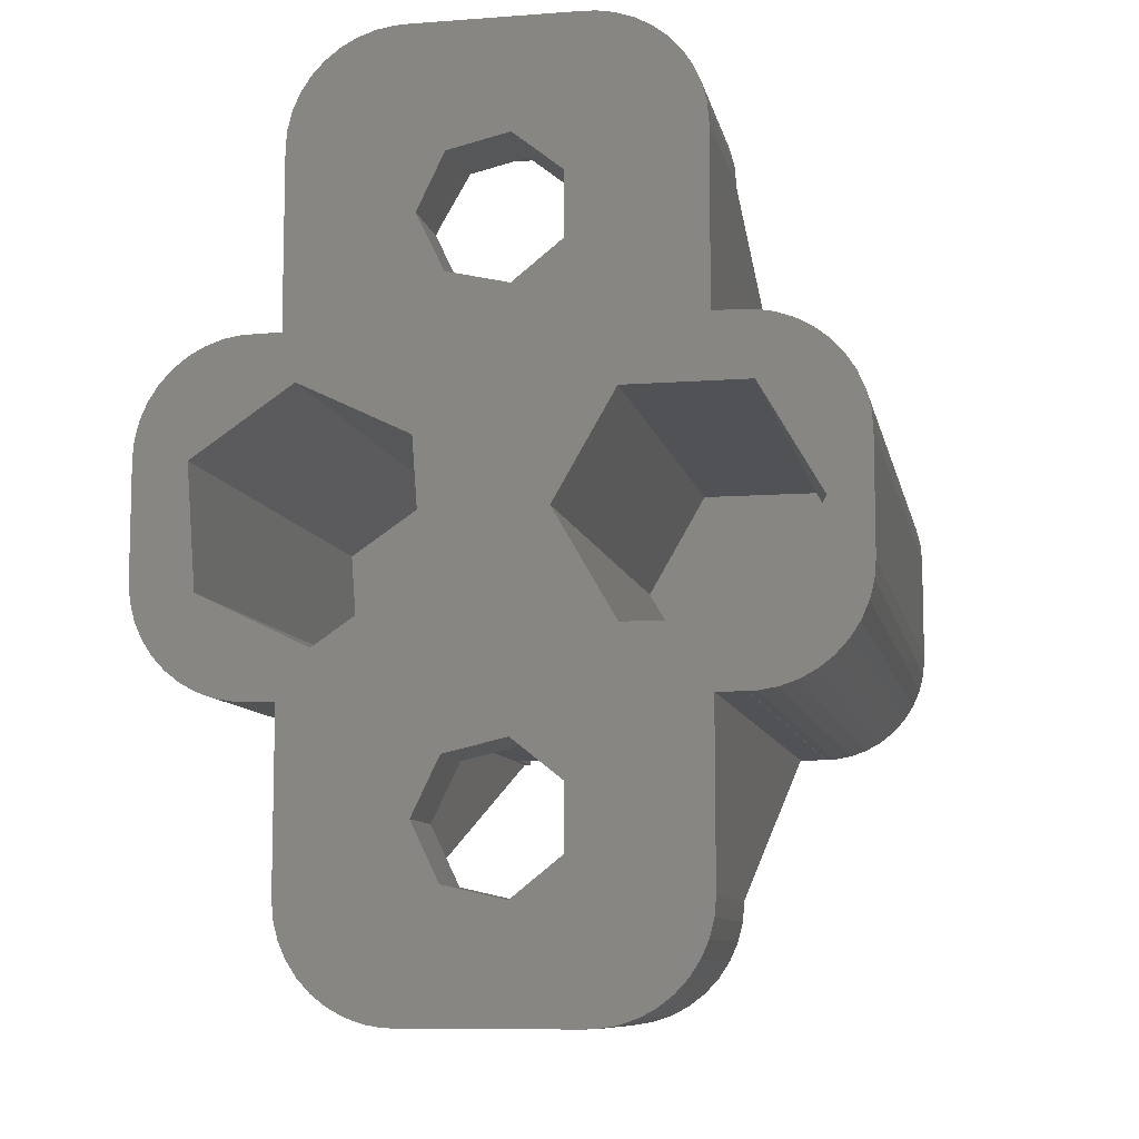
<metadata>
{"format":"stl","ext":"stl","renderer":"f3d","projection":"perspective","resolution":1024,"background":"white","views":[{"elev":-9.2,"azim":-168.8,"up":"+Y"}]}
</metadata>
<code>
# stl→obj: 432 verts, 868 faces
v -9 3 -1.776e-15
v -8.959 2.506 -1.776e-15
v -9 3 18.85
v -8.959 2.506 18.85
v -9 6 -1.776e-15
v -8.959 6.494 -1.776e-15
v -8.837 6.974 -1.776e-15
v -8.638 7.428 -1.776e-15
v -8.367 7.843 -1.776e-15
v -8.032 8.207 -1.776e-15
v -7.641 8.511 -1.776e-15
v -7.205 8.747 -1.776e-15
v -6.736 8.908 -1.776e-15
v -6.248 8.99 -1.776e-15
v -6 8.99 -1.776e-15
v -6 9 -1.776e-15
v 6 9 -1.776e-15
v 4.893 7.741 -1.776e-15
v 7.205 8.747 -1.776e-15
v 7.641 8.511 -1.776e-15
v 7.578 5.91 -1.776e-15
v 8.959 6.494 -1.776e-15
v 9 6 -1.776e-15
v 8.032 8.207 -1.776e-15
v 8.367 7.843 -1.776e-15
v 7.335 2.669 -1.776e-15
v 9 3 -1.776e-15
v 8.959 2.506 -1.776e-15
v 4.407 1.259 -1.776e-15
v 8.367 1.157 -1.776e-15
v 8.032 0.793 -1.776e-15
v -3.025 7.315 -1.776e-15
v 1.965 6.331 -1.776e-15
v -1.4 4.5 -1.776e-15
v -3.025 1.685 -1.776e-15
v 7.641 0.489 -1.776e-15
v 7.205 0.253 -1.776e-15
v 1.722 3.09 -1.776e-15
v 8.837 6.974 -1.776e-15
v 8.638 7.428 -1.776e-15
v -6 0.01 -1.776e-15
v 6 0 -1.776e-15
v -6 0 -1.776e-15
v -6.275 1.685 -1.776e-15
v -7.9 4.5 -1.776e-15
v -6.248 0.01 -1.776e-15
v -6.736 0.092 -1.776e-15
v -7.205 0.253 -1.776e-15
v -7.641 0.489 -1.776e-15
v -8.032 0.793 -1.776e-15
v -8.367 1.157 -1.776e-15
v -8.638 1.572 -1.776e-15
v -8.837 2.026 -1.776e-15
v -6.275 7.315 -1.776e-15
v 8.638 1.572 -1.776e-15
v 8.837 2.026 -1.776e-15
v 6 8.99 -1.776e-15
v 6.248 8.99 -1.776e-15
v 6.736 8.908 -1.776e-15
v 6.736 0.092 -1.776e-15
v 6.248 0.01 -1.776e-15
v 6 0.01 -1.776e-15
v -9 6 18.85
v -8.638 1.572 18.85
v -8.837 2.026 18.85
v -8.367 1.157 18.85
v -8.032 0.793 18.85
v -7.641 0.489 18.85
v -7.205 0.253 18.85
v -6.736 0.092 18.85
v -6.248 0.01 18.85
v -6 0.01 18.85
v -3.1 0 18.85
v -6 0 18.85
v -6.39 3.662 18.85
v -3.1 2.569 18.85
v -4.65 2.569 18.85
v -6 8.99 18.85
v -6.248 8.99 18.85
v -5.08 2.617 18.85
v -5.08 6.383 18.85
v -6.39 5.338 18.85
v -4.65 6.431 18.85
v -4.65 6.285 18.85
v -3.1 9 18.85
v -3.1 6.431 18.85
v -6 9 18.85
v -6.736 8.908 18.85
v -7.205 8.747 18.85
v -7.641 8.511 18.85
v -8.032 8.207 18.85
v -8.367 7.843 18.85
v -8.638 7.428 18.85
v -8.837 6.974 18.85
v -8.959 6.494 18.85
v -4.65 2.715 18.85
v -5.25 0 0
v -3.1 0 17.37
v -3.255 0 5
v 3.255 0 5
v 5.245 0 18.81
v 5.25 0 5
v 5.245 0 5
v 5.25 0 0
v -5.25 0 5
v -5.245 0 5
v -5.245 0 18.81
v 3.1 0 17.37
v -3.255 0 18.81
v 3.255 0 18.81
v 3.1 0 18.85
v 6 0 18.85
v 6 0.01 18.85
v 6.248 0.01 18.85
v 6.736 0.092 18.85
v 7.205 0.253 18.85
v 7.641 0.489 18.85
v 8.032 0.793 18.85
v 8.367 1.157 18.85
v 8.638 1.572 18.85
v 8.837 2.026 18.85
v 8.959 2.506 18.85
v 9 3 18.85
v 9 6 18.85
v 8.959 6.494 18.85
v 8.837 6.974 18.85
v 8.638 7.428 18.85
v 8.367 7.843 18.85
v 8.032 8.207 18.85
v 7.641 8.511 18.85
v 7.205 8.747 18.85
v 6.736 8.908 18.85
v 6.248 8.99 18.85
v 6 8.99 18.85
v 6 9 18.85
v -3.255 9 18.75
v 5.25 9 5
v 5.25 9 0
v 5.245 9 18.75
v 3.1 9 18.85
v -5.25 9 5
v -5.25 9 0
v 5.245 9 5
v 3.255 9 18.75
v 3.255 9 5
v 3.1 9 17.37
v -5.245 9 18.75
v -3.1 9 17.37
v -5.245 9 5
v -3.255 9 5
v -6.275 7.315 14.35
v -7.9 4.5 14.35
v -6.275 1.685 14.35
v -3.025 7.315 14.35
v -1.4 4.5 14.35
v -3.025 1.685 14.35
v 4.893 7.741 14.35
v 1.965 6.331 14.35
v 1.722 3.09 14.35
v 7.578 5.91 14.35
v 7.335 2.669 14.35
v 4.407 1.259 14.35
v -3.1 6.431 17.37
v -4.65 6.431 17.37
v -4.65 6.285 17.37
v -3.446 6.01 14.86
v -3.446 6.01 17.37
v -5.08 6.383 14.86
v -6.39 5.338 14.86
v -6.39 3.662 14.86
v -5.08 2.617 14.86
v -4.65 2.715 17.37
v -3.446 2.99 14.86
v -3.446 2.99 17.37
v -4.65 2.569 17.37
v -3.1 2.569 17.37
v 4.65 2.715 17.37
v 3.1 2.569 17.37
v 4.65 2.569 17.37
v 3.446 2.99 17.37
v 3 3.875 17.37
v 3 3.916 17.37
v -3 3.916 17.37
v -3 3.875 17.37
v 3.1 2.569 18.85
v 4.65 2.569 18.85
v 4.65 2.715 18.85
v 5.08 2.617 18.85
v 6.39 3.662 18.85
v 6.39 5.338 18.85
v 5.08 6.383 18.85
v 3.1 6.431 18.85
v 4.65 6.431 18.85
v 4.65 6.285 18.85
v -5.25 -4.629 0
v -5.209 -5.123 0
v -0.4298 -0.9416 0
v 1.931 -2.825 0
v 5.25 -4.629 0
v 5.209 -5.123 0
v 5.087 -5.603 0
v 4.888 -6.057 0
v 4.617 -6.472 0
v 4.282 -6.836 0
v 3.891 -7.14 0
v 3.455 -7.376 0
v 2.986 -7.537 0
v 2.498 -7.619 0
v 2.25 -7.619 0
v 2.25 -7.629 0
v -2.25 -7.619 0
v -2.25 -7.629 0
v 1.204 -1.315 0
v -1.74 -3.663 0
v -1.74 -1.987 0
v -2.498 -7.619 0
v -2.986 -7.537 0
v -3.455 -7.376 0
v -3.891 -7.14 0
v -4.282 -6.836 0
v -4.617 -6.472 0
v -4.888 -6.057 0
v -5.087 -5.603 0
v 1.204 -4.335 0
v -0.4298 -4.708 0
v -5.25 -4.629 5
v 5.25 -4.629 5
v -5.245 -4.616 5
v -5.209 -5.123 5
v 1.625 -5.639 5
v 2.498 -7.619 5
v 2.986 -7.537 5
v 2.25 -7.619 5
v 2.25 -7.629 5
v -1.625 -5.639 5
v -3.25 -2.825 5
v -1.625 -0.01 5
v -2.25 -7.619 5
v -2.25 -7.629 5
v -3.255 -4.616 5
v -2.986 -7.537 5
v -2.498 -7.619 5
v -3.455 -7.376 5
v -3.891 -7.14 5
v -4.282 -6.836 5
v -4.617 -6.472 5
v -5.087 -5.603 5
v -4.888 -6.057 5
v 5.245 -4.616 5
v 3.25 -2.825 5
v 3.255 -4.616 5
v 5.087 -5.603 5
v 4.888 -6.057 5
v 3.891 -7.14 5
v 4.282 -6.836 5
v 4.617 -6.472 5
v 1.625 -0.01 5
v 3.455 -7.376 5
v 5.209 -5.123 5
v 3.1 6.431 17.37
v 3 5.125 17.37
v 3.446 6.01 17.37
v -3 5.084 17.37
v -3 5.125 17.37
v 4.65 6.285 17.37
v 3 5.084 17.37
v 4.65 6.431 17.37
v -5.25 13.63 0
v -5.25 13.63 5
v -3.255 13.6 5
v -5.245 13.6 5
v -3.25 11.82 5
v 5.245 13.6 5
v 5.25 13.63 5
v 1.625 14.64 5
v 3.25 11.82 5
v 3.255 13.6 5
v 5.209 14.12 5
v 5.087 14.6 5
v 2.986 16.54 5
v 3.455 16.38 5
v 2.498 16.62 5
v 2.25 16.62 5
v 2.25 16.63 5
v -2.25 16.62 5
v -1.625 14.64 5
v 4.282 15.84 5
v 3.891 16.14 5
v -2.25 16.63 5
v 4.617 15.47 5
v -2.986 16.54 5
v -2.498 16.62 5
v -3.455 16.38 5
v -3.891 16.14 5
v -4.282 15.84 5
v -4.617 15.47 5
v -4.888 15.06 5
v -5.087 14.6 5
v -5.209 14.12 5
v -1.625 9.01 5
v 4.888 15.06 5
v 1.625 9.01 5
v 5.25 13.63 0
v -1.74 12.66 0
v -5.209 14.12 0
v -5.087 14.6 0
v -1.74 10.99 0
v -0.4298 13.71 0
v -3.891 16.14 0
v -3.455 16.38 0
v -2.25 16.62 0
v -2.25 16.63 0
v -2.498 16.62 0
v -2.986 16.54 0
v 2.25 16.62 0
v 2.25 16.63 0
v 1.204 13.33 0
v -4.888 15.06 0
v -4.617 15.47 0
v 2.498 16.62 0
v 2.986 16.54 0
v 3.455 16.38 0
v 3.891 16.14 0
v 4.282 15.84 0
v 4.617 15.47 0
v 4.888 15.06 0
v 5.087 14.6 0
v 5.209 14.12 0
v -0.4298 9.942 0
v 1.204 10.31 0
v 1.931 11.82 0
v -4.282 15.84 0
v -4.65 6.65 14.35
v -4.172 6.596 14.35
v -3.309 2.819 14.35
v -5.128 2.404 14.35
v -6.746 4.022 14.35
v -6.587 3.567 14.35
v -6.8 4.5 14.35
v -6.331 3.159 14.35
v -3.717 2.563 14.35
v -4.65 2.35 14.35
v -5.99 2.819 14.35
v -5.583 2.563 14.35
v -4.172 2.404 14.35
v -5.583 6.437 14.35
v -5.128 6.596 14.35
v -2.969 3.159 14.35
v -2.713 5.433 14.35
v -2.554 4.978 14.35
v -2.713 3.567 14.35
v -2.554 4.022 14.35
v -2.5 4.5 14.35
v -2.969 5.84 14.35
v -3.309 6.181 14.35
v -3.717 6.437 14.35
v -5.99 6.181 14.35
v -6.331 5.84 14.35
v -6.587 5.433 14.35
v -6.746 4.978 14.35
v 3.717 6.437 14.35
v 4.172 6.596 14.35
v 6.587 3.567 14.35
v 5.128 2.404 14.35
v 2.969 3.159 14.35
v 4.172 2.404 14.35
v 3.717 2.563 14.35
v 2.554 4.022 14.35
v 3.309 2.819 14.35
v 2.713 3.567 14.35
v 6.331 3.159 14.35
v 5.583 2.563 14.35
v 4.65 2.35 14.35
v 5.99 2.819 14.35
v 2.969 5.84 14.35
v 3.309 6.181 14.35
v 6.746 4.022 14.35
v 5.99 6.181 14.35
v 6.331 5.84 14.35
v 6.8 4.5 14.35
v 6.746 4.978 14.35
v 6.587 5.433 14.35
v 5.583 6.437 14.35
v 5.128 6.596 14.35
v 4.65 6.65 14.35
v 2.713 5.433 14.35
v 2.554 4.978 14.35
v 2.5 4.5 14.35
v -2.719 4.5 17.34
v -3 5.084 17.34
v -2.719 4.5 14.86
v -3 3.916 17.34
v -3 3.875 18.19
v -3 5.125 18.19
v 3 3.875 18.19
v 3 5.084 17.34
v 3 3.916 17.34
v 3 5.125 18.19
v 3.446 2.99 14.86
v 2.719 4.5 17.34
v 2.719 4.5 14.86
v 5.08 2.617 14.86
v 6.39 3.662 14.86
v 6.39 5.338 14.86
v 5.08 6.383 14.86
v 3.446 6.01 14.86
v -0.4298 -0.9416 2
v -1.74 -1.987 2
v -1.74 -3.663 2
v 1.204 -1.315 2
v 1.931 -2.825 2
v 1.204 -4.335 2
v -0.4298 -4.708 2
v -1.625 -5.639 2
v -3.25 -2.825 2
v 1.625 -5.639 2
v 3.25 -2.825 2
v 1.625 -0.01 2
v -1.625 -0.01 2
v -1.625 9.01 2
v -3.25 11.82 2
v 1.625 9.01 2
v 3.25 11.82 2
v 1.625 14.64 2
v -1.625 14.64 2
v -0.4298 13.71 2
v -1.74 12.66 2
v -1.74 10.99 2
v 1.204 13.33 2
v 1.931 11.82 2
v 1.204 10.31 2
v -0.4298 9.942 2
f 1 2 3
f 3 2 4
f 1 5 2
f 2 5 6
f 2 6 7
f 2 7 8
f 2 8 9
f 2 9 10
f 2 10 11
f 2 11 12
f 2 12 13
f 2 13 14
f 2 14 15
f 15 16 17
f 18 19 20
f 21 22 23
f 18 24 25
f 26 27 28
f 29 30 31
f 32 33 34
f 35 36 37
f 34 29 35
f 34 38 29
f 18 39 22
f 18 40 39
f 41 42 43
f 44 42 41
f 44 2 45
f 2 46 47
f 2 47 48
f 2 48 49
f 2 49 50
f 2 50 51
f 2 51 52
f 2 52 53
f 38 34 33
f 15 45 2
f 2 44 41
f 18 22 21
f 15 17 32
f 15 32 54
f 15 54 45
f 46 2 41
f 18 20 24
f 26 30 29
f 26 55 30
f 26 56 55
f 26 28 56
f 32 17 57
f 18 25 40
f 21 23 27
f 21 27 26
f 32 57 58
f 32 58 59
f 32 59 19
f 32 19 18
f 29 31 36
f 29 36 35
f 32 18 33
f 35 37 60
f 35 60 61
f 35 61 62
f 35 62 42
f 35 42 44
f 1 3 5
f 5 3 63
f 63 3 4
f 64 63 65
f 65 63 4
f 66 63 64
f 67 63 66
f 68 63 67
f 69 63 68
f 70 63 69
f 71 63 70
f 72 63 71
f 73 63 72
f 73 72 74
f 75 63 73
f 76 77 73
f 78 79 63
f 77 80 73
f 80 75 73
f 81 63 82
f 83 63 81
f 83 81 84
f 85 63 83
f 85 83 86
f 78 63 85
f 87 78 85
f 88 63 79
f 89 63 88
f 90 63 89
f 91 63 90
f 92 63 91
f 93 63 92
f 94 63 93
f 95 63 94
f 96 80 77
f 75 82 63
f 2 53 4
f 4 53 65
f 53 52 65
f 65 52 64
f 52 51 64
f 64 51 66
f 51 50 66
f 66 50 67
f 67 50 49
f 68 67 49
f 68 49 48
f 69 68 48
f 69 48 47
f 70 69 47
f 70 47 46
f 71 70 46
f 71 46 41
f 72 71 41
f 43 74 41
f 41 74 72
f 97 43 42
f 98 99 100
f 101 102 42
f 101 103 102
f 104 97 42
f 74 43 97
f 74 97 105
f 74 105 106
f 73 74 107
f 100 108 98
f 73 107 109
f 109 99 98
f 100 110 111
f 112 111 110
f 112 101 42
f 112 110 101
f 100 111 108
f 98 73 109
f 106 107 74
f 102 104 42
f 112 42 62
f 113 112 62
f 113 62 61
f 114 113 61
f 114 61 60
f 115 114 60
f 115 60 37
f 116 115 37
f 116 37 36
f 117 116 36
f 117 36 31
f 118 117 31
f 118 31 30
f 119 118 30
f 119 30 55
f 120 119 55
f 120 55 56
f 121 120 56
f 121 56 28
f 122 121 28
f 122 28 27
f 123 122 27
f 123 27 23
f 124 123 23
f 23 22 125
f 124 23 125
f 22 39 126
f 125 22 126
f 39 40 127
f 126 39 127
f 40 25 128
f 127 40 128
f 25 24 129
f 128 25 129
f 20 130 24
f 24 130 129
f 19 131 20
f 20 131 130
f 59 132 19
f 19 132 131
f 58 133 59
f 59 133 132
f 57 134 58
f 58 134 133
f 134 57 17
f 135 134 17
f 136 87 85
f 137 17 138
f 139 140 135
f 16 87 141
f 16 141 142
f 16 142 17
f 142 138 17
f 17 137 135
f 139 137 143
f 144 140 139
f 137 139 135
f 145 140 144
f 145 146 140
f 147 87 136
f 148 136 85
f 149 87 147
f 141 87 149
f 148 145 150
f 136 148 150
f 145 148 146
f 15 78 16
f 16 78 87
f 14 79 15
f 15 79 78
f 13 88 14
f 14 88 79
f 12 89 13
f 13 89 88
f 11 90 12
f 12 90 89
f 10 91 11
f 11 91 90
f 9 92 10
f 10 92 91
f 8 93 9
f 9 93 92
f 7 94 8
f 8 94 93
f 6 95 7
f 7 95 94
f 5 63 6
f 6 63 95
f 54 151 152
f 45 54 152
f 152 153 44
f 45 152 44
f 32 154 151
f 54 32 151
f 155 154 34
f 34 154 32
f 155 34 156
f 156 34 35
f 156 35 153
f 153 35 44
f 18 157 158
f 33 18 158
f 33 158 159
f 38 33 159
f 21 160 157
f 18 21 157
f 160 21 161
f 161 21 26
f 161 26 162
f 162 26 29
f 162 29 159
f 159 29 38
f 148 85 86
f 163 148 86
f 163 86 83
f 164 163 83
f 164 83 84
f 165 164 84
f 166 167 165
f 168 166 165
f 84 81 165
f 81 168 165
f 168 81 82
f 169 168 82
f 169 82 75
f 170 169 75
f 80 171 75
f 75 171 170
f 96 172 80
f 173 172 174
f 171 172 173
f 80 172 171
f 172 96 77
f 175 172 77
f 76 176 77
f 77 176 175
f 176 76 73
f 98 176 73
f 176 98 108
f 177 176 178
f 178 176 108
f 177 178 179
f 180 176 177
f 181 176 180
f 182 181 180
f 183 176 184
f 174 176 183
f 181 184 176
f 175 174 172
f 175 176 174
f 185 178 111
f 111 178 108
f 185 111 112
f 114 185 113
f 113 185 112
f 115 185 114
f 116 185 115
f 117 185 116
f 118 185 117
f 119 185 118
f 120 185 119
f 121 185 120
f 122 185 121
f 186 185 122
f 187 186 188
f 189 188 123
f 190 125 126
f 190 124 125
f 190 189 124
f 191 131 132
f 191 130 131
f 191 129 130
f 140 192 135
f 192 193 135
f 193 194 135
f 133 191 132
f 127 190 126
f 124 189 123
f 123 188 122
f 188 186 122
f 194 134 135
f 194 133 134
f 194 191 133
f 191 128 129
f 191 127 128
f 191 190 127
f 195 97 196
f 197 97 104
f 198 104 199
f 196 199 200
f 196 200 201
f 196 201 202
f 196 202 203
f 196 203 204
f 196 204 205
f 196 205 206
f 196 206 207
f 196 207 208
f 196 208 209
f 196 209 210
f 211 210 212
f 196 210 211
f 197 104 213
f 214 196 215
f 196 216 217
f 196 217 218
f 196 218 219
f 196 219 220
f 196 220 221
f 196 221 222
f 196 222 223
f 196 97 215
f 198 199 224
f 196 214 225
f 196 225 199
f 225 224 199
f 213 104 198
f 215 97 197
f 216 196 211
f 195 226 97
f 97 226 105
f 227 199 104
f 102 227 104
f 228 226 229
f 228 106 105
f 230 231 232
f 230 233 231
f 230 234 233
f 230 235 234
f 236 237 99
f 234 238 239
f 240 241 242
f 240 243 241
f 240 244 243
f 240 245 244
f 240 246 245
f 240 247 248
f 240 229 247
f 240 228 229
f 102 103 227
f 103 249 227
f 250 230 251
f 252 251 253
f 251 254 255
f 235 240 238
f 105 226 228
f 251 230 254
f 234 235 238
f 251 256 253
f 240 242 238
f 251 255 256
f 100 99 237
f 235 236 240
f 100 237 257
f 254 230 258
f 240 248 246
f 249 259 227
f 249 252 259
f 249 251 252
f 250 100 257
f 251 100 250
f 230 232 258
f 99 240 236
f 249 103 101
f 110 251 249
f 101 110 249
f 110 100 251
f 240 99 109
f 107 228 240
f 109 107 240
f 107 106 228
f 140 146 192
f 192 146 260
f 261 262 167
f 167 263 264
f 262 265 167
f 261 167 264
f 266 262 261
f 260 146 167
f 265 267 167
f 267 260 167
f 146 163 167
f 146 148 163
f 163 164 167
f 165 167 164
f 142 141 268
f 268 141 269
f 269 141 149
f 270 269 271
f 271 269 149
f 272 270 150
f 137 273 143
f 274 273 137
f 275 276 277
f 275 277 273
f 275 274 278
f 275 278 279
f 280 269 281
f 282 269 280
f 283 269 282
f 284 269 283
f 285 269 284
f 286 287 288
f 289 285 284
f 286 290 287
f 291 269 292
f 293 269 291
f 294 269 293
f 295 269 294
f 296 269 295
f 297 269 296
f 298 269 297
f 299 269 298
f 145 300 150
f 300 272 150
f 281 286 288
f 281 269 286
f 290 275 301
f 275 273 274
f 277 276 145
f 145 302 300
f 285 292 269
f 286 275 290
f 275 279 301
f 276 302 145
f 270 286 269
f 272 286 270
f 149 147 271
f 147 136 271
f 271 136 270
f 270 136 150
f 145 144 277
f 144 139 277
f 277 139 273
f 273 139 143
f 137 138 303
f 274 137 303
f 304 305 306
f 307 305 304
f 308 309 310
f 308 311 312
f 308 313 311
f 308 314 313
f 315 312 316
f 317 312 315
f 304 318 319
f 304 306 318
f 138 320 321
f 138 321 322
f 138 322 323
f 138 323 324
f 138 324 325
f 138 325 326
f 138 326 327
f 138 327 328
f 138 328 303
f 307 268 305
f 142 268 307
f 142 307 329
f 142 329 138
f 330 138 329
f 331 138 330
f 317 138 331
f 308 312 317
f 308 310 314
f 138 317 315
f 320 138 315
f 304 319 332
f 304 332 309
f 304 309 308
f 333 151 334
f 335 155 156
f 336 156 153
f 337 153 152
f 338 153 337
f 339 337 152
f 340 153 338
f 335 156 341
f 342 156 336
f 343 344 153
f 344 336 153
f 345 156 342
f 341 156 345
f 346 151 347
f 348 155 335
f 349 155 350
f 351 155 348
f 352 155 351
f 353 155 352
f 350 155 353
f 154 155 349
f 154 349 354
f 154 354 355
f 154 355 356
f 154 356 334
f 154 334 151
f 347 151 333
f 357 151 346
f 358 151 357
f 359 151 358
f 151 359 152
f 359 360 152
f 360 339 152
f 343 153 340
f 361 158 362
f 363 160 161
f 364 161 162
f 365 162 159
f 366 162 367
f 158 368 159
f 367 162 369
f 368 370 159
f 370 365 159
f 363 161 371
f 372 161 364
f 366 373 162
f 373 364 162
f 374 161 372
f 371 161 374
f 375 158 376
f 377 160 363
f 378 160 379
f 380 160 377
f 381 160 380
f 382 160 381
f 379 160 382
f 157 160 378
f 157 378 383
f 157 383 384
f 157 384 385
f 157 385 362
f 157 362 158
f 376 158 361
f 386 158 375
f 387 158 386
f 158 387 388
f 158 388 368
f 369 162 365
f 389 390 391
f 167 390 263
f 391 390 167
f 391 167 166
f 169 170 171
f 391 169 173
f 173 169 171
f 166 169 391
f 168 169 166
f 183 392 174
f 391 392 389
f 174 392 391
f 174 391 173
f 184 393 183
f 183 393 394
f 263 394 264
f 183 394 263
f 263 390 183
f 183 390 392
f 393 184 181
f 395 393 181
f 266 261 395
f 395 181 182
f 396 395 182
f 397 396 182
f 396 266 395
f 261 398 395
f 180 397 182
f 399 397 180
f 400 397 399
f 401 400 399
f 177 187 188
f 177 188 402
f 177 402 180
f 402 399 180
f 187 177 186
f 186 177 179
f 186 179 185
f 185 179 178
f 189 403 188
f 188 403 402
f 190 404 189
f 189 404 403
f 404 190 191
f 405 404 191
f 405 191 194
f 262 405 265
f 265 405 194
f 406 405 262
f 193 267 194
f 194 267 265
f 267 193 192
f 260 267 192
f 195 196 226
f 226 196 229
f 196 223 229
f 229 223 247
f 223 222 247
f 247 222 248
f 222 221 248
f 248 221 246
f 221 220 246
f 246 220 245
f 245 220 219
f 244 245 219
f 244 219 218
f 243 244 218
f 243 218 217
f 241 243 217
f 241 217 216
f 242 241 216
f 242 216 211
f 238 242 211
f 212 239 211
f 211 239 238
f 239 212 210
f 234 239 210
f 234 210 209
f 233 234 209
f 233 209 208
f 231 233 208
f 231 208 207
f 232 231 207
f 232 207 206
f 258 232 206
f 258 206 205
f 254 258 205
f 254 205 204
f 255 254 204
f 255 204 203
f 256 255 203
f 256 203 202
f 253 256 202
f 253 202 201
f 252 253 201
f 252 201 200
f 259 252 200
f 259 200 199
f 227 259 199
f 197 407 408
f 215 197 408
f 215 408 409
f 214 215 409
f 213 410 407
f 197 213 407
f 411 410 198
f 198 410 213
f 411 198 412
f 412 198 224
f 412 224 413
f 413 224 225
f 413 225 409
f 409 225 214
f 236 235 414
f 415 236 414
f 230 416 235
f 235 416 414
f 250 417 230
f 230 417 416
f 250 257 417
f 417 257 418
f 418 257 237
f 419 418 237
f 419 237 236
f 415 419 236
f 406 262 266
f 400 406 396
f 396 406 266
f 401 406 400
f 264 394 261
f 261 394 398
f 268 269 305
f 305 269 299
f 305 299 306
f 306 299 298
f 306 298 318
f 318 298 297
f 318 297 319
f 319 297 296
f 319 296 332
f 332 296 295
f 332 295 309
f 309 295 294
f 309 294 310
f 310 294 293
f 310 293 314
f 314 293 291
f 314 291 313
f 313 291 292
f 313 292 311
f 311 292 285
f 311 285 312
f 312 285 289
f 312 289 316
f 316 289 284
f 283 315 316
f 284 283 316
f 315 283 320
f 320 283 282
f 320 282 321
f 321 282 280
f 321 280 322
f 322 280 281
f 322 281 323
f 323 281 288
f 323 288 324
f 324 288 287
f 325 324 287
f 290 325 287
f 326 325 290
f 301 326 290
f 327 326 301
f 279 327 301
f 328 327 279
f 278 328 279
f 303 328 278
f 274 303 278
f 272 300 420
f 421 272 420
f 302 422 300
f 300 422 420
f 276 423 302
f 302 423 422
f 276 275 423
f 423 275 424
f 424 275 286
f 425 424 286
f 425 286 272
f 421 425 272
f 308 426 427
f 304 308 427
f 304 427 428
f 307 304 428
f 317 429 426
f 308 317 426
f 430 429 331
f 331 429 317
f 430 331 431
f 431 331 330
f 431 330 432
f 432 330 329
f 432 329 428
f 428 329 307
f 389 392 390
f 394 393 395
f 398 394 395
f 397 400 396
f 406 401 399
f 403 406 402
f 402 406 399
f 404 406 403
f 405 406 404
f 412 416 417
f 407 410 418
f 415 408 419
f 419 407 418
f 418 410 417
f 412 413 414
f 410 411 417
f 414 416 412
f 415 409 408
f 415 414 409
f 408 407 419
f 411 412 417
f 413 409 414
f 431 422 423
f 426 429 424
f 421 427 425
f 425 426 424
f 424 429 423
f 431 432 420
f 429 430 423
f 420 422 431
f 421 428 427
f 421 420 428
f 427 426 425
f 430 431 423
f 432 428 420
f 339 360 337
f 337 360 359
f 337 359 358
f 337 358 357
f 337 357 346
f 337 346 347
f 337 347 333
f 337 333 334
f 337 334 356
f 337 356 355
f 337 355 354
f 337 354 349
f 337 349 350
f 337 350 353
f 337 353 352
f 337 352 351
f 337 351 348
f 337 348 335
f 337 335 341
f 337 341 345
f 337 345 342
f 337 342 336
f 337 336 344
f 337 344 343
f 337 343 340
f 337 340 338
f 388 387 368
f 368 387 386
f 368 386 375
f 368 375 376
f 368 376 361
f 368 361 362
f 368 362 385
f 368 385 384
f 368 384 383
f 368 383 378
f 368 378 379
f 368 379 382
f 368 382 381
f 368 381 380
f 368 380 377
f 368 377 363
f 368 363 371
f 368 371 374
f 368 374 372
f 368 372 364
f 368 364 373
f 368 373 366
f 368 366 367
f 368 367 369
f 368 369 365
f 368 365 370

</code>
